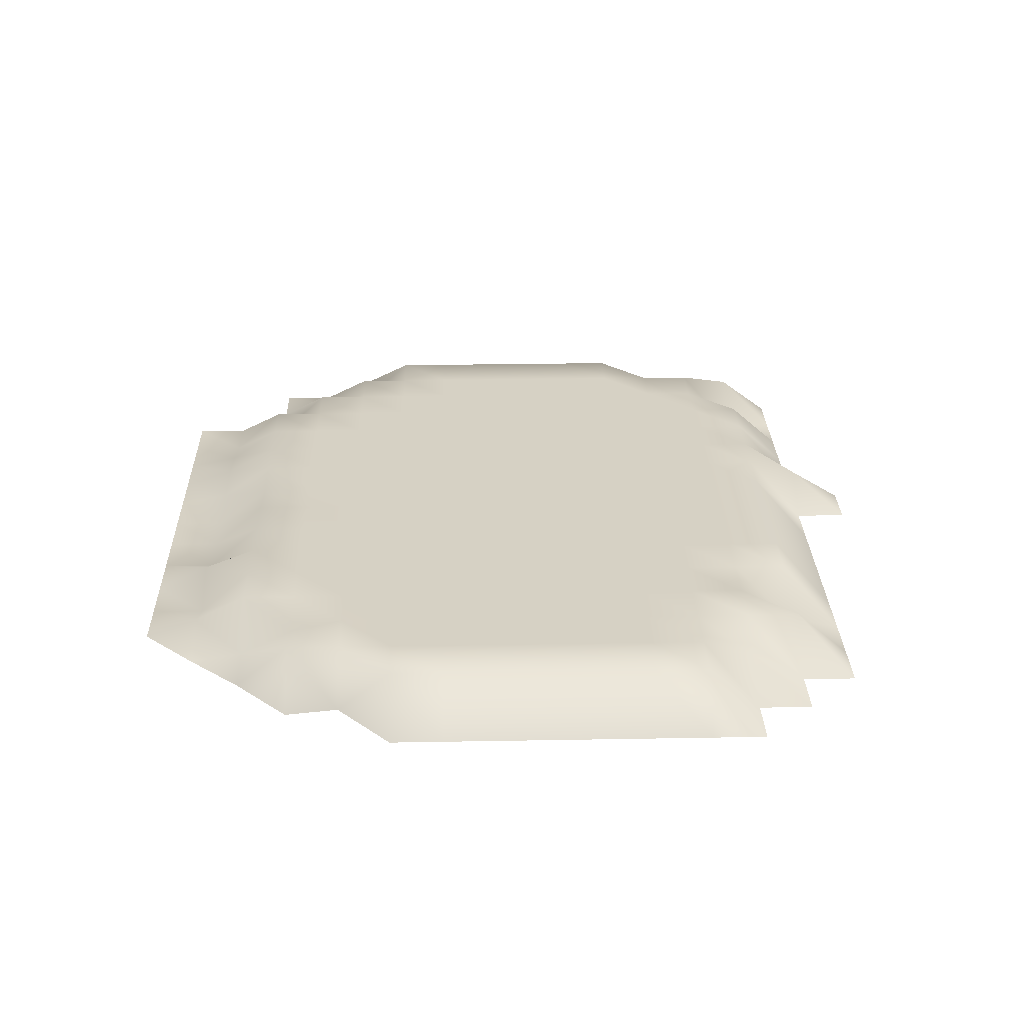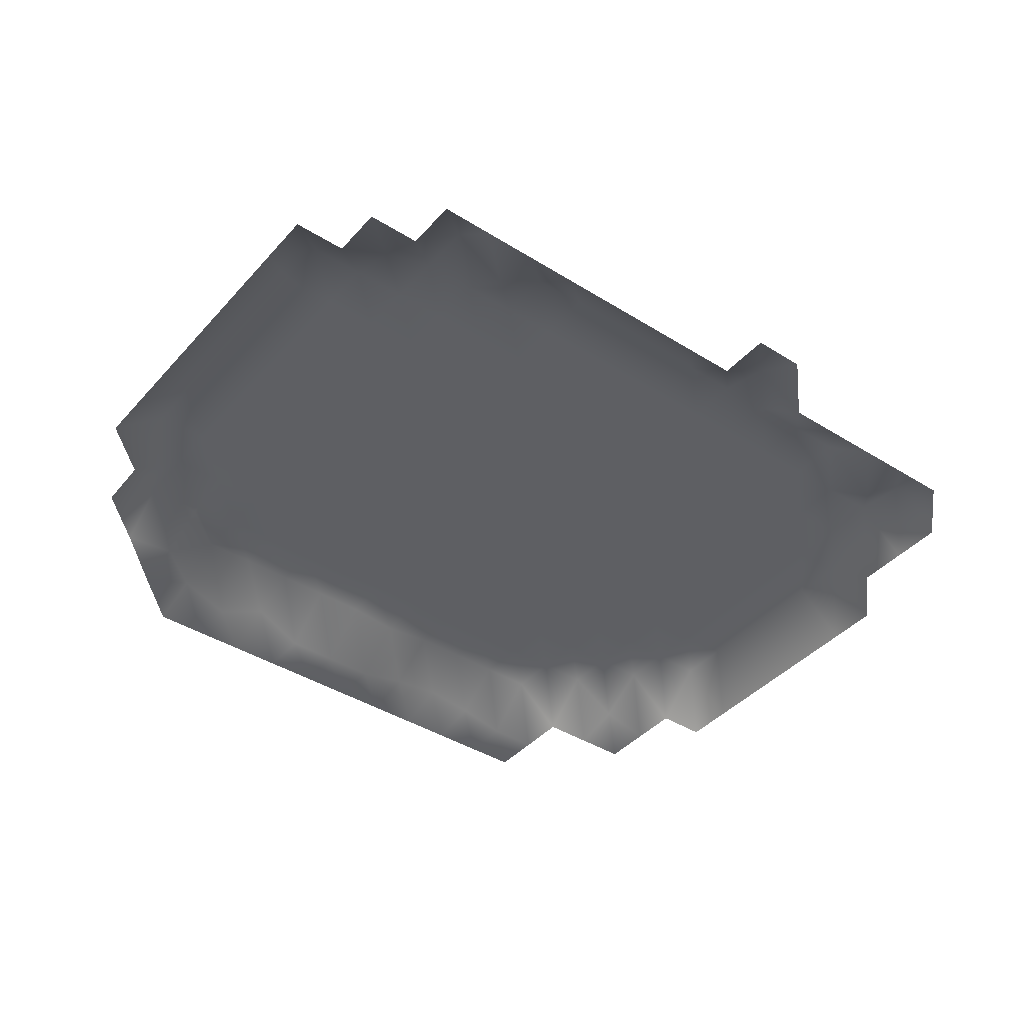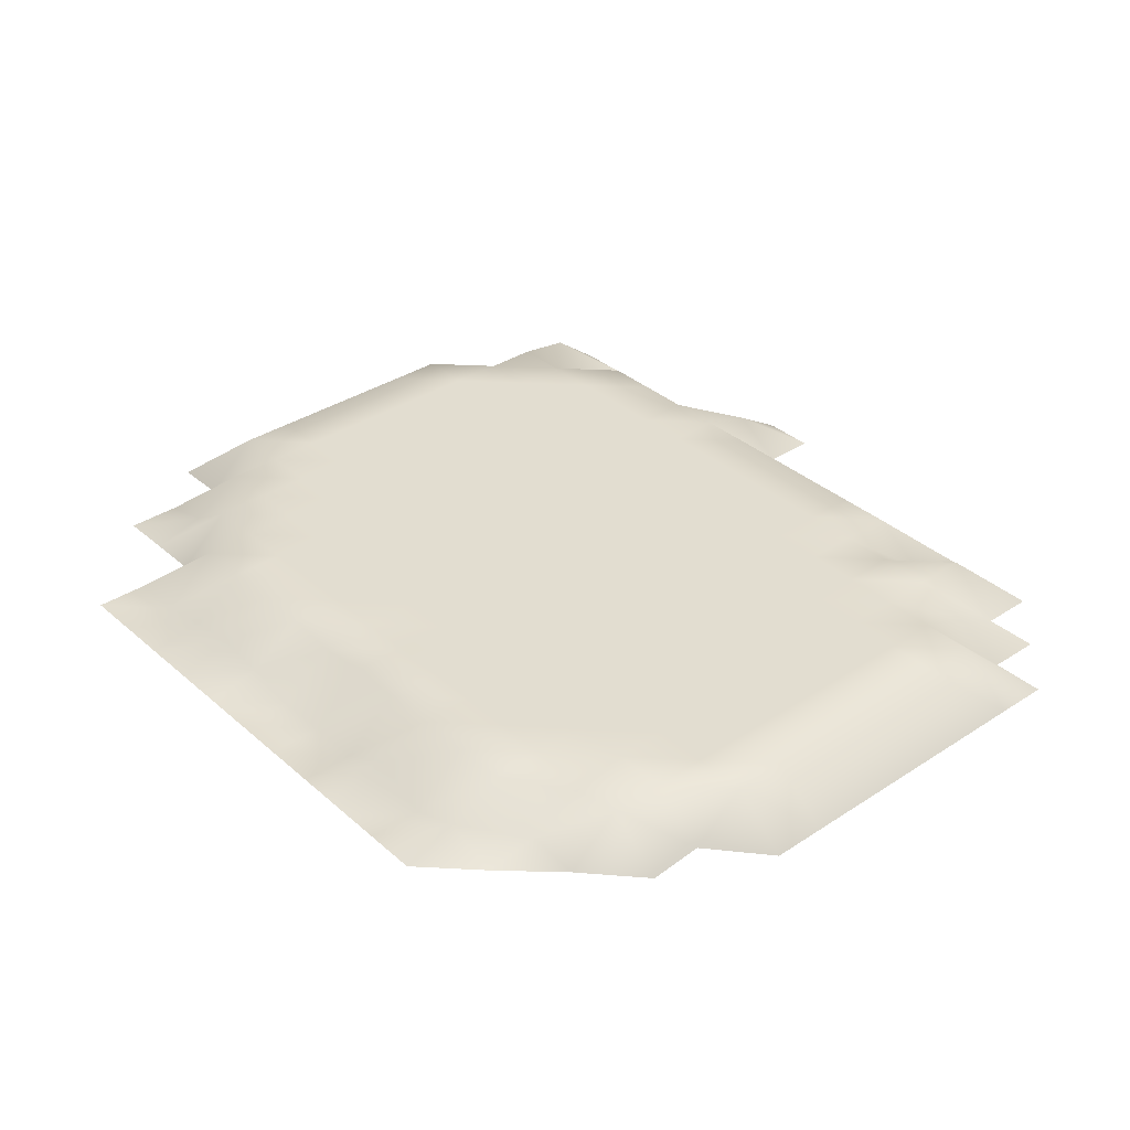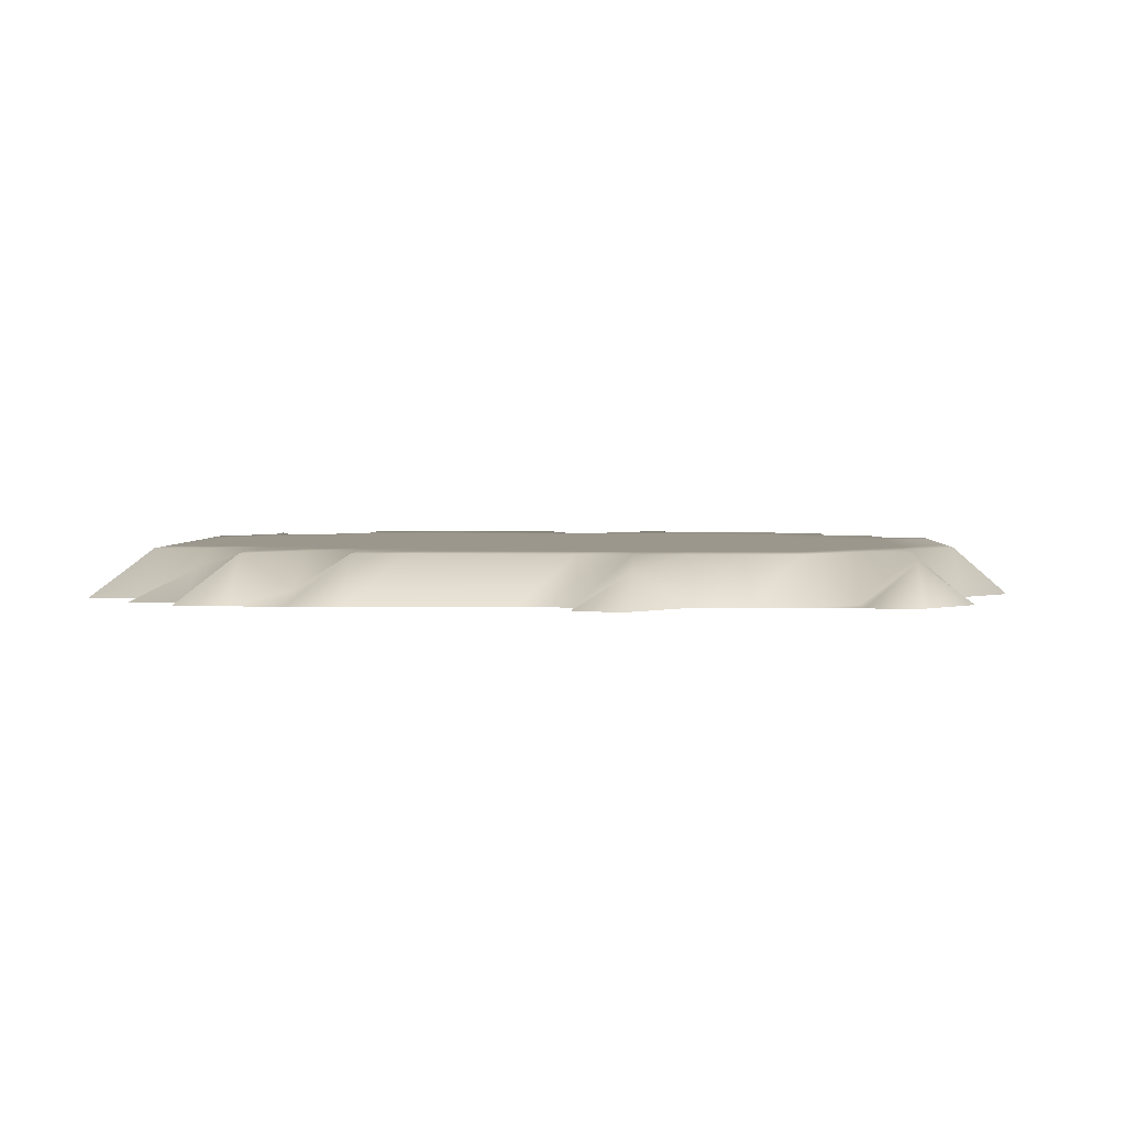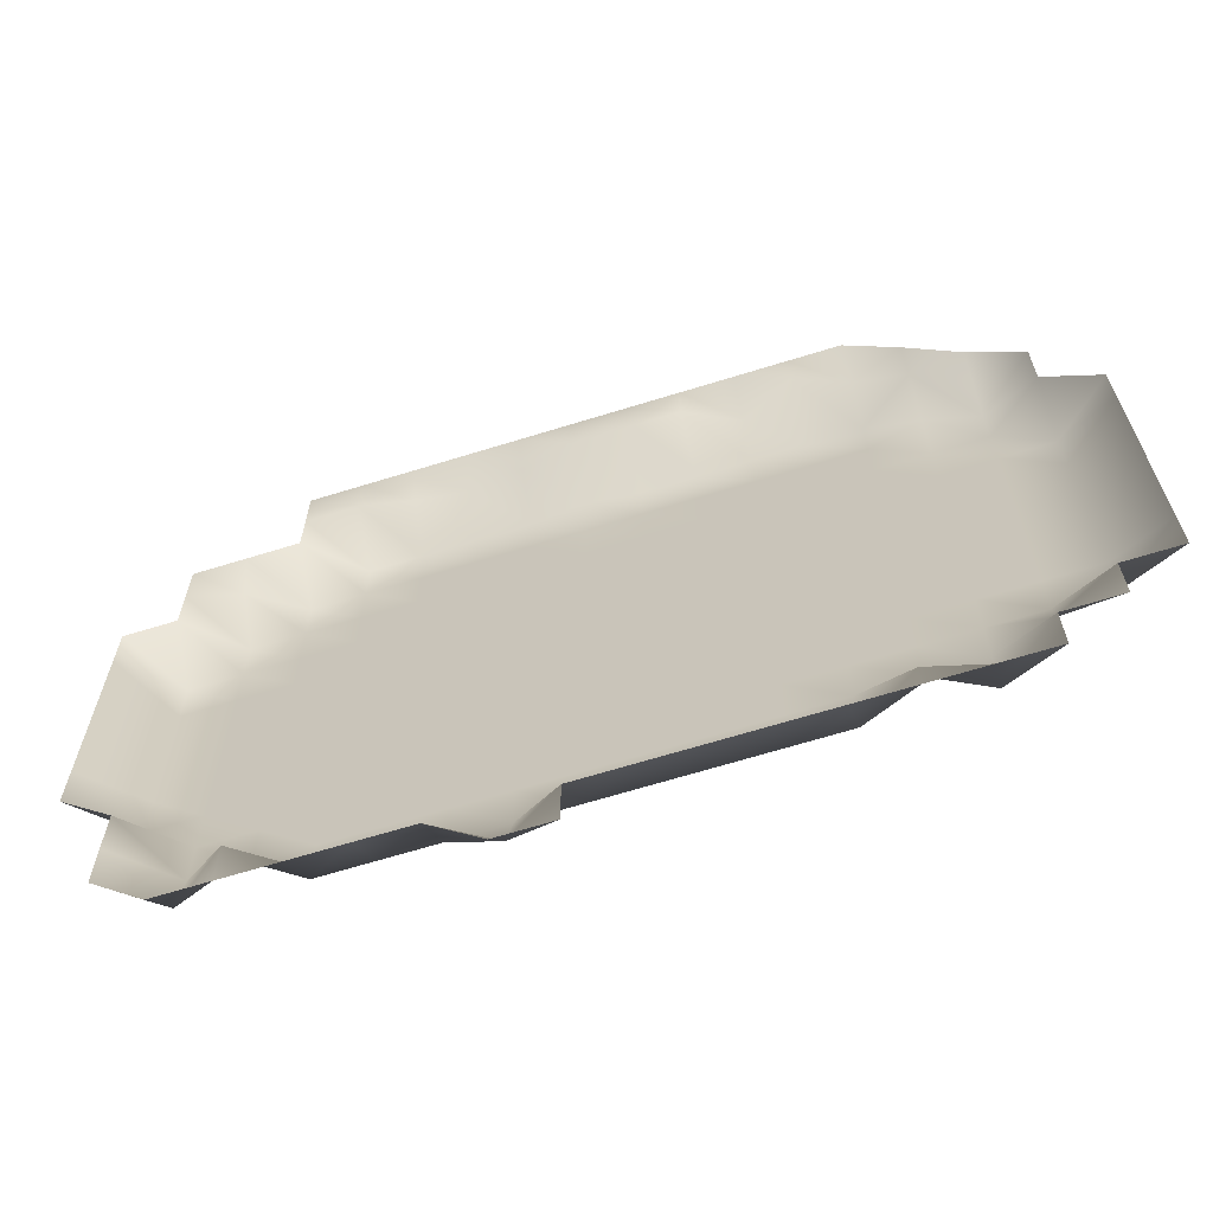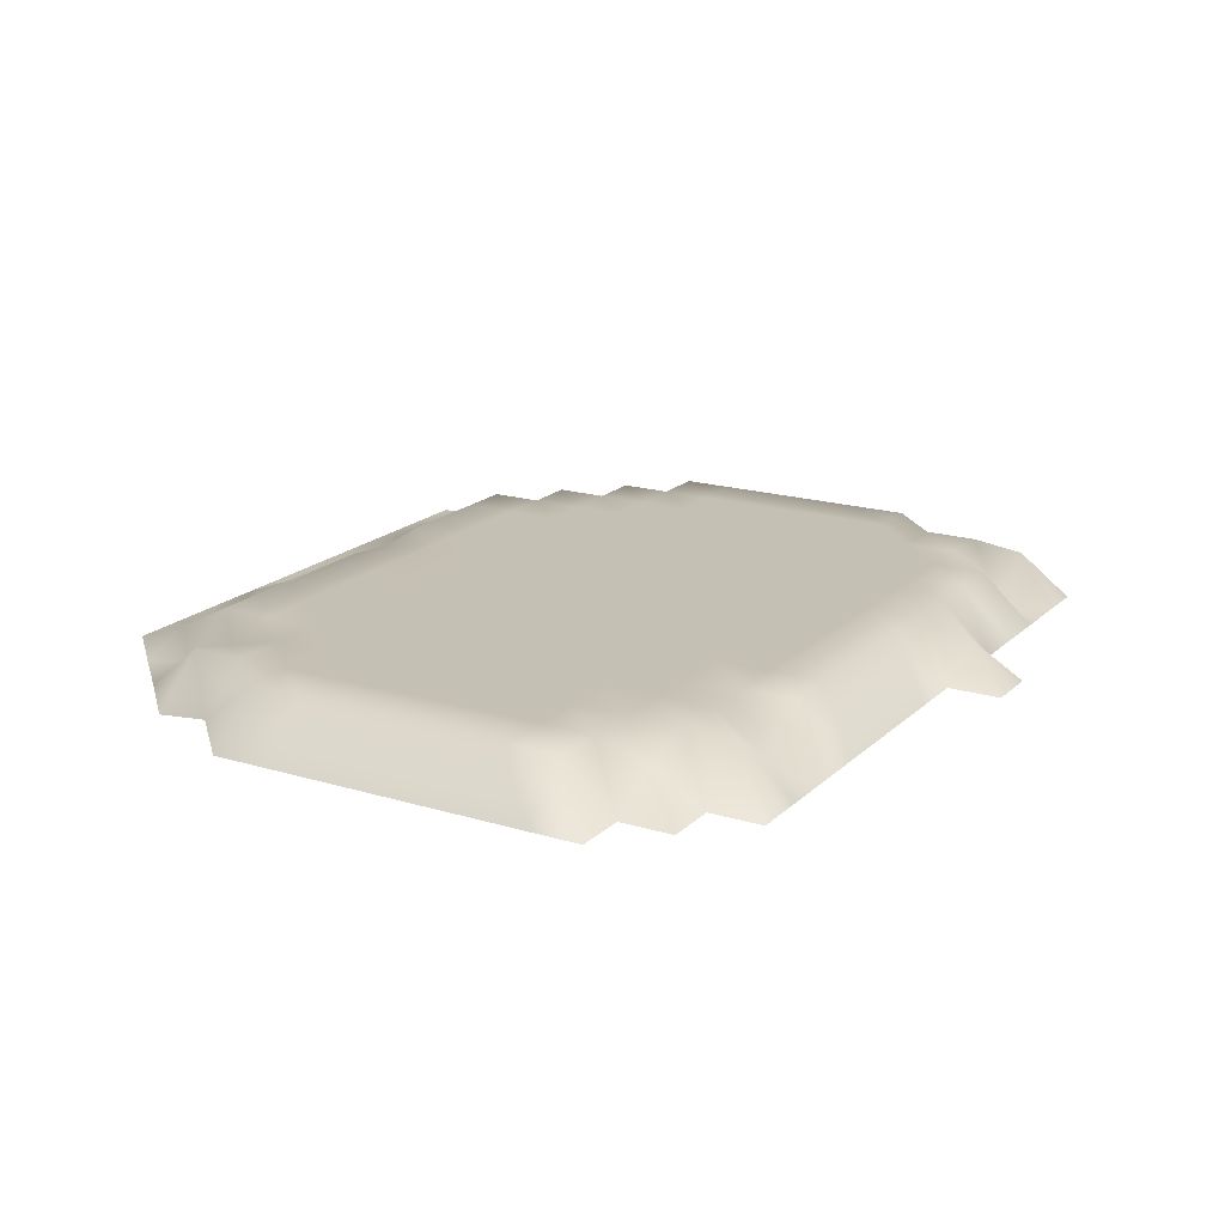
<metadata>
{"format":"obj","ext":"obj","renderer":"f3d","projection":"perspective","resolution":1024,"background":"white","views":[{"elev":26.8,"azim":88.4,"up":"+Y"},{"elev":-40.9,"azim":142.6,"up":"+Y"},{"elev":35.3,"azim":49.0,"up":"+Y"},{"elev":2.9,"azim":-177.2,"up":"+Y"},{"elev":-66.1,"azim":17.3,"up":"+Z"},{"elev":18.3,"azim":120.5,"up":"+Y"}]}
</metadata>
<code>
o Landscape.014
v -29.08 -2 11.97
v -29.08 -2 8.553
v -29.08 -2 5.132
v -29.08 -2 1.711
v -29.08 -2 -1.711
v -29.08 -2 -5.132
v -29.08 -2 -8.553
v -25.66 -2 18.82
v -25.66 -2 15.39
v -25.66 -2 11.97
v -25.66 1 8.553
v -25.66 1 5.132
v -25.66 1 1.711
v -25.66 1 -1.711
v -25.66 1 -5.132
v -25.66 1 -8.553
v -25.66 -2 -11.97
v -25.66 -2 -15.39
v -25.66 -2 -18.82
v -22.24 -2 18.82
v -22.24 -1.101 15.39
v -22.24 1 11.97
v -22.24 1 8.553
v -22.24 1 5.132
v -22.24 1 1.711
v -22.24 1 -1.711
v -22.24 1 -5.132
v -22.24 1 -8.553
v -22.24 1 -11.97
v -22.24 1 -15.39
v -22.24 0.5504 -18.82
v -22.24 -2 -22.24
v -18.82 -2 25.66
v -18.82 -2 22.24
v -18.82 -2 18.82
v -18.82 1 15.39
v -18.82 1 11.97
v -18.82 1 8.553
v -18.82 1 5.132
v -18.82 1 1.711
v -18.82 1 -1.711
v -18.82 1 -5.132
v -18.82 1 -8.553
v -18.82 1 -11.97
v -18.82 1 -15.39
v -18.82 -2 -18.82
v -18.82 -2 -22.24
v -15.39 -2 25.66
v -15.39 -2 22.24
v -15.39 1 18.82
v -15.39 1 15.39
v -15.39 1 11.97
v -15.39 1 8.553
v -15.39 1 5.132
v -15.39 1 1.711
v -15.39 1 -1.711
v -15.39 1 -5.132
v -15.39 1 -8.553
v -15.39 1 -11.97
v -15.39 1 -15.39
v -15.39 1 -18.82
v -15.39 -2 -22.24
v -11.97 -2 25.66
v -11.97 -1.313 22.24
v -11.97 1 18.82
v -11.97 1 15.39
v -11.97 1 11.97
v -11.97 1 8.553
v -11.97 1 5.132
v -11.97 1 1.711
v -11.97 1 -1.711
v -11.97 1 -5.132
v -11.97 1 -8.553
v -11.97 1 -11.97
v -11.97 1 -15.39
v -11.97 1 -18.82
v -11.97 -2 -22.24
v -8.553 -2 25.66
v -8.553 -0.8838 22.24
v -8.553 1 18.82
v -8.553 1 15.39
v -8.553 1 11.97
v -8.553 1 8.553
v -8.553 1 5.132
v -8.553 1 1.711
v -8.553 1 -1.711
v -8.553 1 -5.132
v -8.553 1 -8.553
v -8.553 1 -11.97
v -8.553 1 -15.39
v -8.553 1 -18.82
v -8.553 -2 -22.24
v -5.132 -2 25.66
v -5.132 -1.279 22.24
v -5.132 1 18.82
v -5.132 1 15.39
v -5.132 1 11.97
v -5.132 1 8.553
v -5.132 1 5.132
v -5.132 1 1.711
v -5.132 1 -1.711
v -5.132 1 -5.132
v -5.132 1 -8.553
v -5.132 1 -11.97
v -5.132 1 -15.39
v -5.132 1 -18.82
v -5.132 0.06974 -22.24
v -5.132 -2 -25.66
v -1.711 -2 25.66
v -1.711 -2 22.24
v -1.711 0.6331 18.82
v -1.711 1 15.39
v -1.711 1 11.97
v -1.711 1 8.553
v -1.711 1 5.132
v -1.711 1 1.711
v -1.711 1 -1.711
v -1.711 1 -5.132
v -1.711 1 -8.553
v -1.711 1 -11.97
v -1.711 1 -15.39
v -1.711 1 -18.82
v -1.711 -2 -22.24
v -1.711 -2 -25.66
v 1.711 -2 25.66
v 1.711 -2 22.24
v 1.711 1 18.82
v 1.711 1 15.39
v 1.711 1 11.97
v 1.711 1 8.553
v 1.711 1 5.132
v 1.711 1 1.711
v 1.711 1 -1.711
v 1.711 1 -5.132
v 1.711 1 -8.553
v 1.711 1 -11.97
v 1.711 1 -15.39
v 1.711 1 -18.82
v 1.711 -2 -22.24
v 5.132 -2 25.66
v 5.132 -2 22.24
v 5.132 1 18.82
v 5.132 1 15.39
v 5.132 1 11.97
v 5.132 1 8.553
v 5.132 1 5.132
v 5.132 1 1.711
v 5.132 1 -1.711
v 5.132 1 -5.132
v 5.132 1 -8.553
v 5.132 1 -11.97
v 5.132 1 -15.39
v 5.132 1 -18.82
v 5.132 -2 -22.24
v 8.553 -2 25.66
v 8.553 -0.3331 22.24
v 8.553 1 18.82
v 8.553 1 15.39
v 8.553 1 11.97
v 8.553 1 8.553
v 8.553 1 5.132
v 8.553 1 1.711
v 8.553 1 -1.711
v 8.553 1 -5.132
v 8.553 1 -8.553
v 8.553 1 -11.97
v 8.553 1 -15.39
v 8.553 1 -18.82
v 8.553 -2 -22.24
v 11.97 -2 25.66
v 11.97 -2 22.24
v 11.97 1 18.82
v 11.97 1 15.39
v 11.97 1 11.97
v 11.97 1 8.553
v 11.97 1 5.132
v 11.97 1 1.711
v 11.97 1 -1.711
v 11.97 1 -5.132
v 11.97 1 -8.553
v 11.97 1 -11.97
v 11.97 1 -15.39
v 11.97 1 -18.82
v 11.97 -2 -22.24
v 15.39 -2 25.66
v 15.39 -0.7496 22.24
v 15.39 1 18.82
v 15.39 1 15.39
v 15.39 1 11.97
v 15.39 1 8.553
v 15.39 1 5.132
v 15.39 1 1.711
v 15.39 1 -1.711
v 15.39 1 -5.132
v 15.39 1 -8.553
v 15.39 1 -11.97
v 15.39 1 -15.39
v 15.39 -1.223 -18.82
v 15.39 -2 -22.24
v 18.82 -2 22.24
v 18.82 -1.465 18.82
v 18.82 0.2246 15.39
v 18.82 1 11.97
v 18.82 1 8.553
v 18.82 1 5.132
v 18.82 1 1.711
v 18.82 1 -1.711
v 18.82 1 -5.132
v 18.82 1 -8.553
v 18.82 1 -11.97
v 18.82 1 -15.39
v 18.82 1 -18.82
v 18.82 -2 -22.24
v 22.24 -1.836 18.82
v 22.24 1 15.39
v 22.24 1 11.97
v 22.24 1 8.553
v 22.24 1 5.132
v 22.24 1 1.711
v 22.24 1 -1.711
v 22.24 1 -5.132
v 22.24 1 -8.553
v 22.24 1 -11.97
v 22.24 -0.1511 -15.39
v 22.24 -2 -18.82
v 22.24 -2 -22.24
v 25.66 -2 15.39
v 25.66 -1.675 11.97
v 25.66 1 8.553
v 25.66 1 5.132
v 25.66 1 1.711
v 25.66 1 -1.711
v 25.66 1 -5.132
v 25.66 1 -8.553
v 25.66 1 -11.97
v 25.66 -2 -15.39
v 25.66 -2 -18.82
v 29.08 -2 8.553
v 29.08 -2 5.132
v 29.08 -2 1.711
v 29.08 -2 -1.711
v 29.08 -2 -5.132
v 29.08 -2 -8.553
v 29.08 -2 -11.97
v 29.08 -2 -15.39
v 32.5 -2 15.39
f 10 11 1
f 11 2 1
f 11 12 2
f 12 3 2
f 12 13 3
f 13 4 3
f 13 14 4
f 14 5 4
f 14 15 5
f 15 6 5
f 15 16 6
f 16 7 6
f 16 17 7
f 20 21 8
f 21 9 8
f 21 22 9
f 22 10 9
f 22 23 10
f 23 11 10
f 23 24 11
f 24 12 11
f 24 25 12
f 25 13 12
f 25 26 13
f 26 14 13
f 26 27 14
f 27 15 14
f 27 28 15
f 28 16 15
f 28 29 16
f 29 17 16
f 29 30 17
f 30 18 17
f 30 31 18
f 31 19 18
f 31 32 19
f 35 36 20
f 36 21 20
f 36 37 21
f 37 22 21
f 37 38 22
f 38 23 22
f 38 39 23
f 39 24 23
f 39 40 24
f 40 25 24
f 40 41 25
f 41 26 25
f 41 42 26
f 42 27 26
f 42 43 27
f 43 28 27
f 43 44 28
f 44 29 28
f 44 45 29
f 45 30 29
f 45 46 30
f 46 31 30
f 46 47 31
f 47 32 31
f 48 49 33
f 49 34 33
f 49 50 34
f 50 35 34
f 50 51 35
f 51 36 35
f 51 52 36
f 52 37 36
f 52 53 37
f 53 38 37
f 53 54 38
f 54 39 38
f 54 55 39
f 55 40 39
f 55 56 40
f 56 41 40
f 56 57 41
f 57 42 41
f 57 58 42
f 58 43 42
f 58 59 43
f 59 44 43
f 59 60 44
f 60 45 44
f 60 61 45
f 61 46 45
f 61 62 46
f 62 47 46
f 63 64 48
f 64 49 48
f 64 65 49
f 65 50 49
f 65 66 50
f 66 51 50
f 66 67 51
f 67 52 51
f 67 68 52
f 68 53 52
f 68 69 53
f 69 54 53
f 69 70 54
f 70 55 54
f 70 71 55
f 71 56 55
f 71 72 56
f 72 57 56
f 72 73 57
f 73 58 57
f 73 74 58
f 74 59 58
f 74 75 59
f 75 60 59
f 75 76 60
f 76 61 60
f 76 77 61
f 77 62 61
f 78 79 63
f 79 64 63
f 79 80 64
f 80 65 64
f 80 81 65
f 81 66 65
f 81 82 66
f 82 67 66
f 82 83 67
f 83 68 67
f 83 84 68
f 84 69 68
f 84 85 69
f 85 70 69
f 85 86 70
f 86 71 70
f 86 87 71
f 87 72 71
f 87 88 72
f 88 73 72
f 88 89 73
f 89 74 73
f 89 90 74
f 90 75 74
f 90 91 75
f 91 76 75
f 91 92 76
f 92 77 76
f 93 94 78
f 94 79 78
f 94 95 79
f 95 80 79
f 95 96 80
f 96 81 80
f 96 97 81
f 97 82 81
f 97 98 82
f 98 83 82
f 98 99 83
f 99 84 83
f 99 100 84
f 100 85 84
f 100 101 85
f 101 86 85
f 101 102 86
f 102 87 86
f 102 103 87
f 103 88 87
f 103 104 88
f 104 89 88
f 104 105 89
f 105 90 89
f 105 106 90
f 106 91 90
f 106 107 91
f 107 92 91
f 107 108 92
f 109 110 93
f 110 94 93
f 110 111 94
f 111 95 94
f 111 112 95
f 112 96 95
f 112 113 96
f 113 97 96
f 113 114 97
f 114 98 97
f 114 115 98
f 115 99 98
f 115 116 99
f 116 100 99
f 116 117 100
f 117 101 100
f 117 118 101
f 118 102 101
f 118 119 102
f 119 103 102
f 119 120 103
f 120 104 103
f 120 121 104
f 121 105 104
f 121 122 105
f 122 106 105
f 122 123 106
f 123 107 106
f 123 124 107
f 124 108 107
f 125 126 109
f 126 110 109
f 126 127 110
f 127 111 110
f 127 128 111
f 128 112 111
f 128 129 112
f 129 113 112
f 129 130 113
f 130 114 113
f 130 131 114
f 131 115 114
f 131 132 115
f 132 116 115
f 132 133 116
f 133 117 116
f 133 134 117
f 134 118 117
f 134 135 118
f 135 119 118
f 135 136 119
f 136 120 119
f 136 137 120
f 137 121 120
f 137 138 121
f 138 122 121
f 138 139 122
f 139 123 122
f 140 141 125
f 141 126 125
f 141 142 126
f 142 127 126
f 142 143 127
f 143 128 127
f 143 144 128
f 144 129 128
f 144 145 129
f 145 130 129
f 145 146 130
f 146 131 130
f 146 147 131
f 147 132 131
f 147 148 132
f 148 133 132
f 148 149 133
f 149 134 133
f 149 150 134
f 150 135 134
f 150 151 135
f 151 136 135
f 151 152 136
f 152 137 136
f 152 153 137
f 153 138 137
f 153 154 138
f 154 139 138
f 155 156 140
f 156 141 140
f 156 157 141
f 157 142 141
f 157 158 142
f 158 143 142
f 158 159 143
f 159 144 143
f 159 160 144
f 160 145 144
f 160 161 145
f 161 146 145
f 161 162 146
f 162 147 146
f 162 163 147
f 163 148 147
f 163 164 148
f 164 149 148
f 164 165 149
f 165 150 149
f 165 166 150
f 166 151 150
f 166 167 151
f 167 152 151
f 167 168 152
f 168 153 152
f 168 169 153
f 169 154 153
f 170 171 155
f 171 156 155
f 171 172 156
f 172 157 156
f 172 173 157
f 173 158 157
f 173 174 158
f 174 159 158
f 174 175 159
f 175 160 159
f 175 176 160
f 176 161 160
f 176 177 161
f 177 162 161
f 177 178 162
f 178 163 162
f 178 179 163
f 179 164 163
f 179 180 164
f 180 165 164
f 180 181 165
f 181 166 165
f 181 182 166
f 182 167 166
f 182 183 167
f 183 168 167
f 183 184 168
f 184 169 168
f 185 186 170
f 186 171 170
f 186 187 171
f 187 172 171
f 187 188 172
f 188 173 172
f 188 189 173
f 189 174 173
f 189 190 174
f 190 175 174
f 190 191 175
f 191 176 175
f 191 192 176
f 192 177 176
f 192 193 177
f 193 178 177
f 193 194 178
f 194 179 178
f 194 195 179
f 195 180 179
f 195 196 180
f 196 181 180
f 196 197 181
f 197 182 181
f 197 198 182
f 198 183 182
f 198 199 183
f 199 184 183
f 200 186 185
f 200 201 186
f 201 187 186
f 201 202 187
f 202 188 187
f 202 203 188
f 203 189 188
f 203 204 189
f 204 190 189
f 204 205 190
f 205 191 190
f 205 206 191
f 206 192 191
f 206 207 192
f 207 193 192
f 207 208 193
f 208 194 193
f 208 209 194
f 209 195 194
f 209 210 195
f 210 196 195
f 210 211 196
f 211 197 196
f 211 212 197
f 212 198 197
f 212 213 198
f 213 199 198
f 214 201 200
f 214 215 201
f 215 202 201
f 215 216 202
f 216 203 202
f 216 217 203
f 217 204 203
f 217 218 204
f 218 205 204
f 218 219 205
f 219 206 205
f 219 220 206
f 220 207 206
f 220 221 207
f 221 208 207
f 221 222 208
f 222 209 208
f 222 223 209
f 223 210 209
f 223 224 210
f 224 211 210
f 224 225 211
f 225 212 211
f 225 226 212
f 226 213 212
f 227 215 214
f 227 228 215
f 228 216 215
f 228 229 216
f 229 217 216
f 229 230 217
f 230 218 217
f 230 231 218
f 231 219 218
f 231 232 219
f 232 220 219
f 232 233 220
f 233 221 220
f 233 234 221
f 234 222 221
f 234 235 222
f 235 223 222
f 235 236 223
f 236 224 223
f 236 237 224
f 237 225 224
f 238 229 228
f 238 239 229
f 239 230 229
f 239 240 230
f 240 231 230
f 240 241 231
f 241 232 231
f 241 242 232
f 242 233 232
f 242 243 233
f 243 234 233
f 243 244 234
f 244 235 234
f 244 245 235
f 245 236 235

</code>
